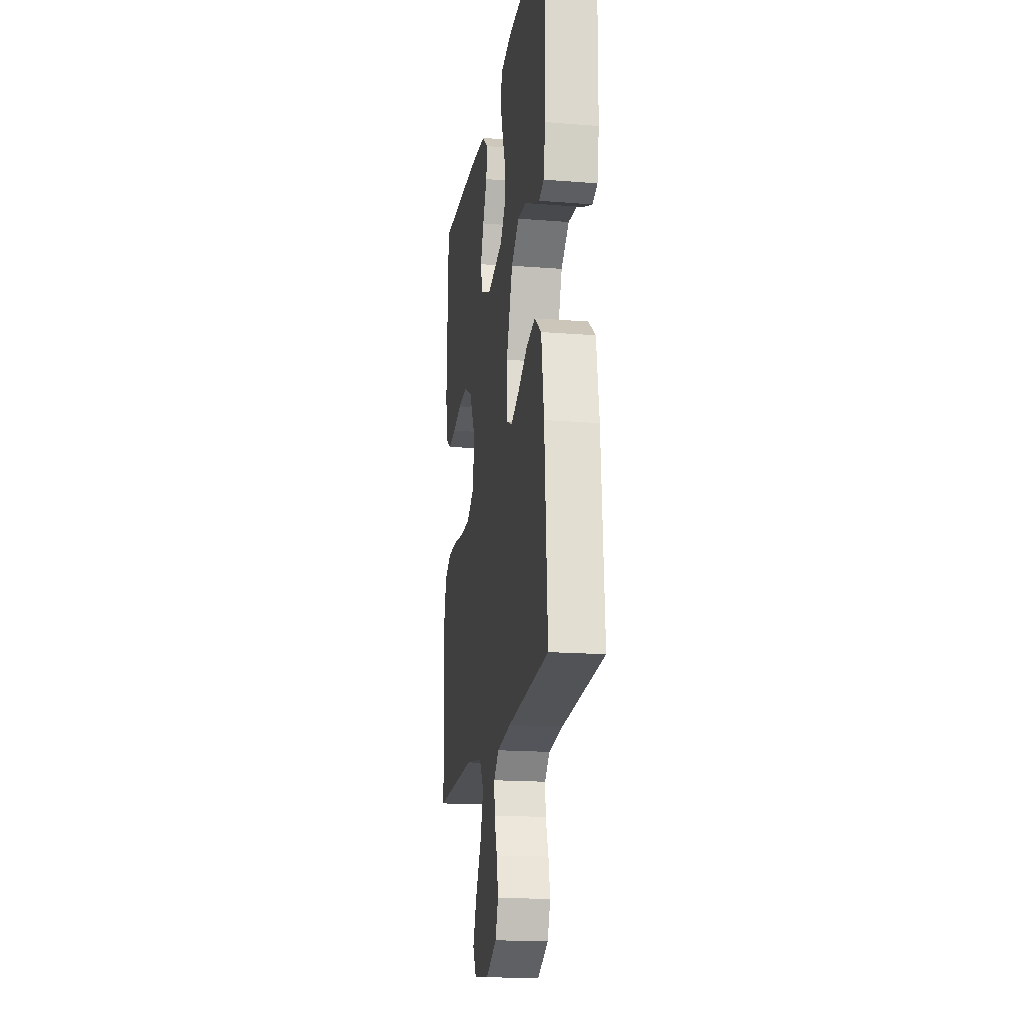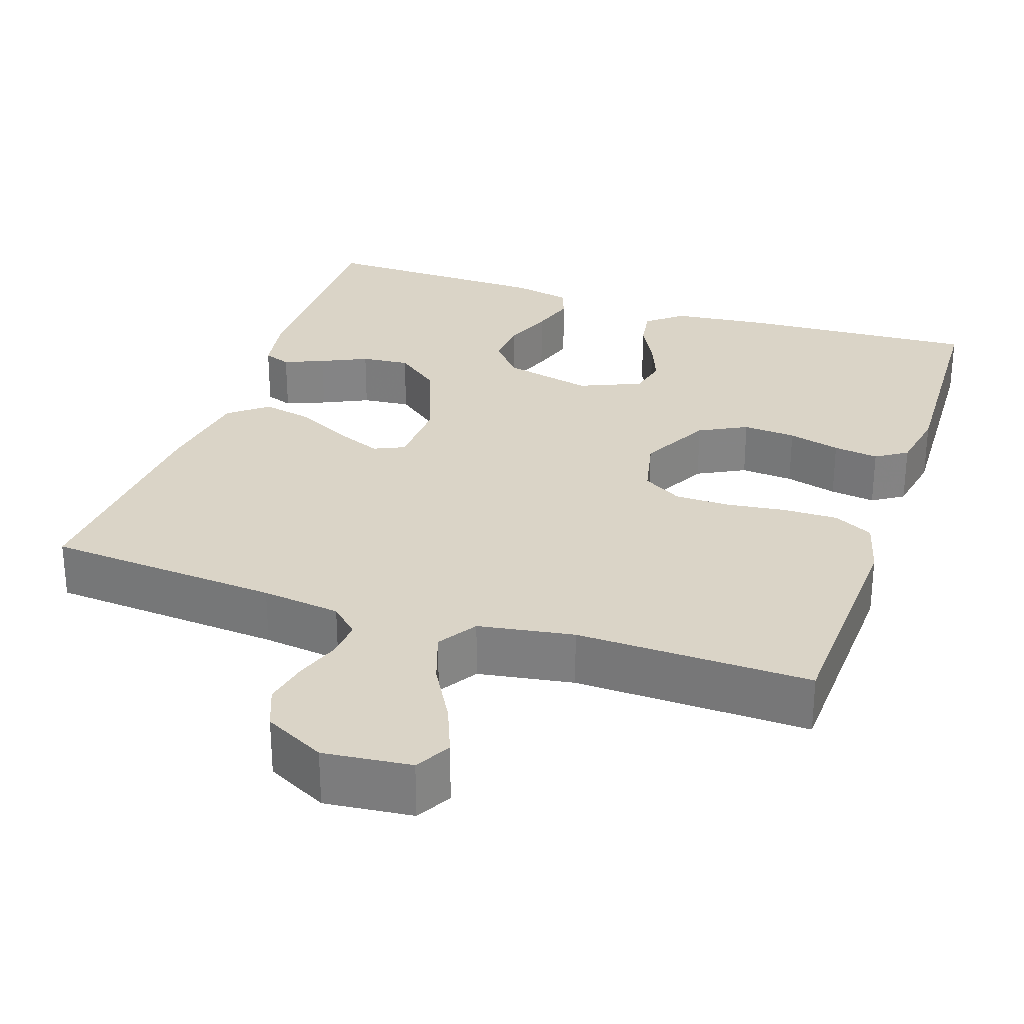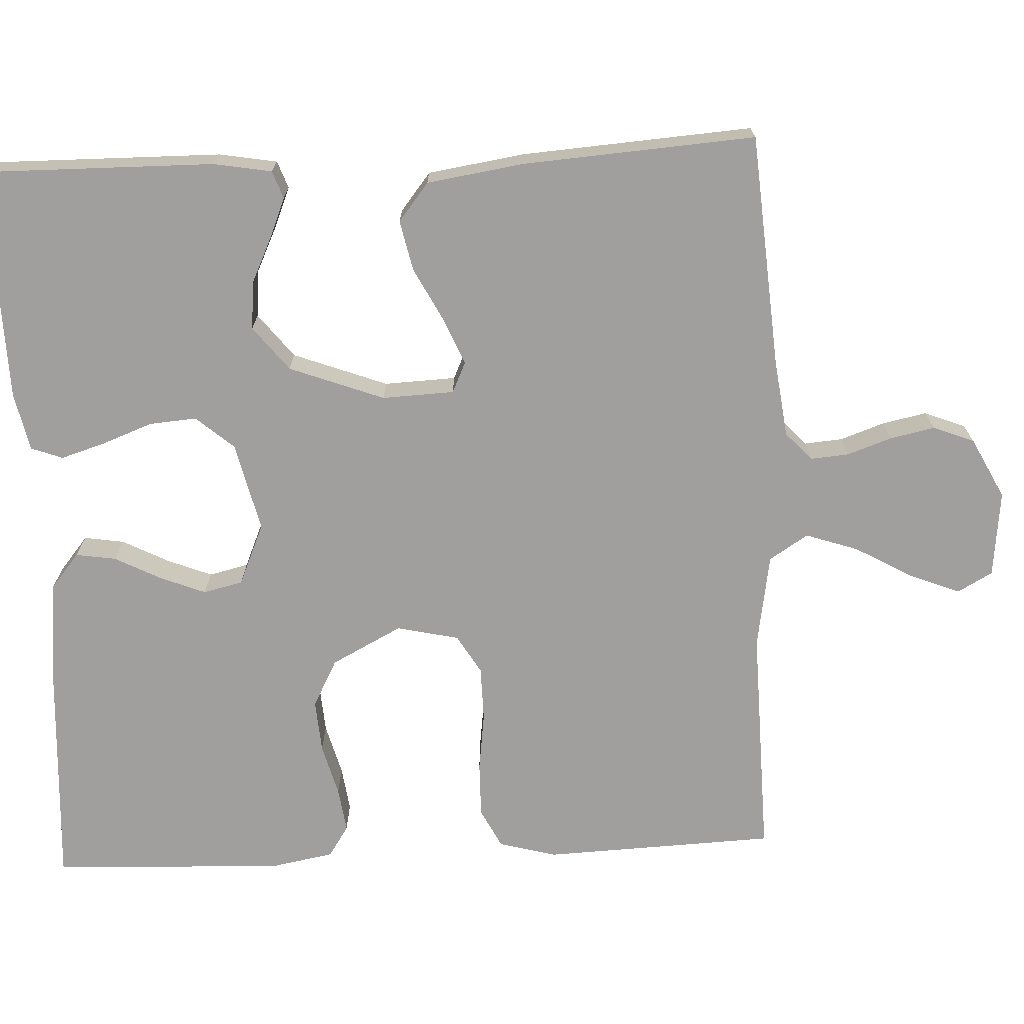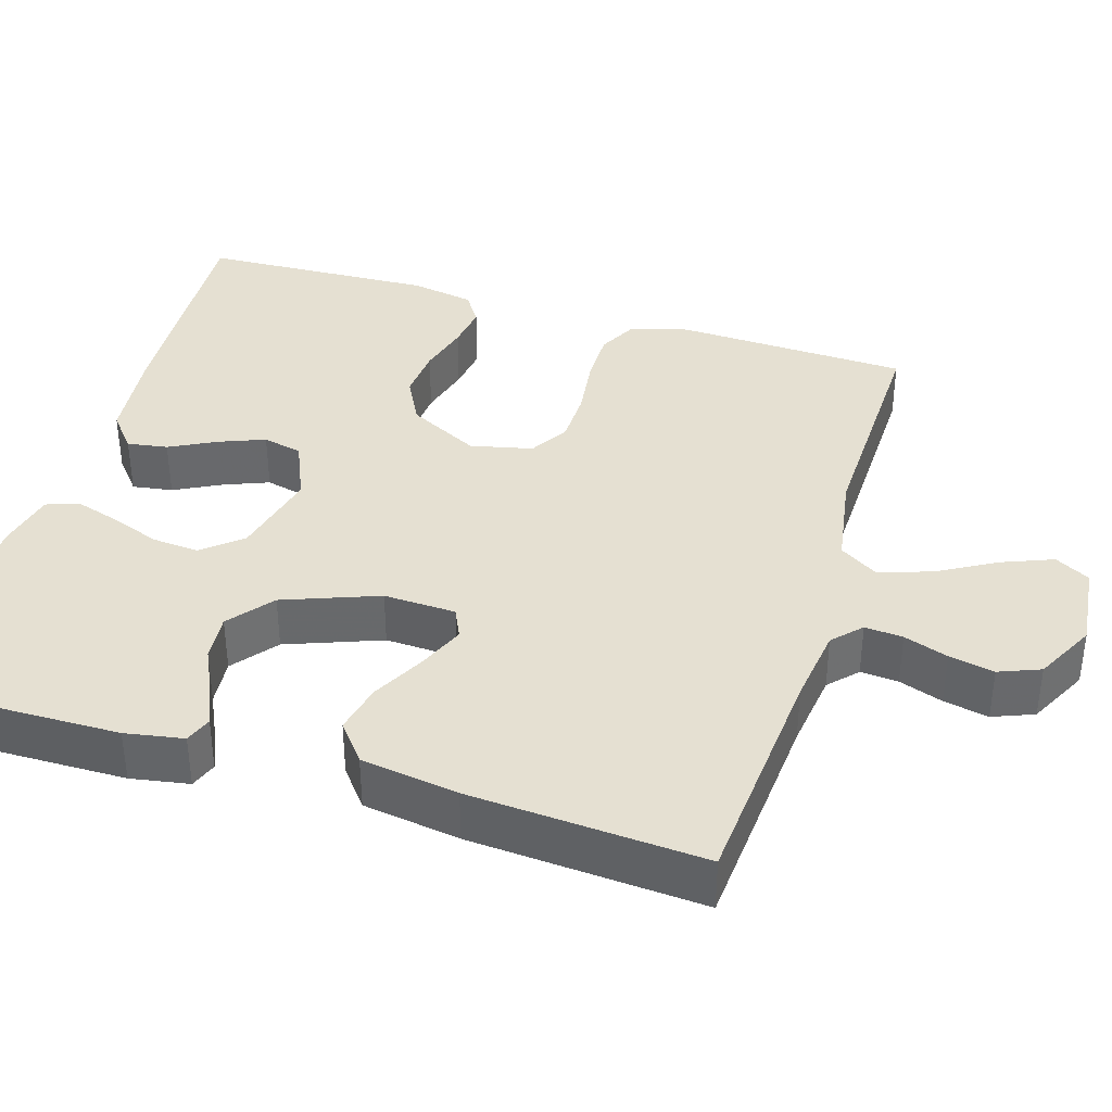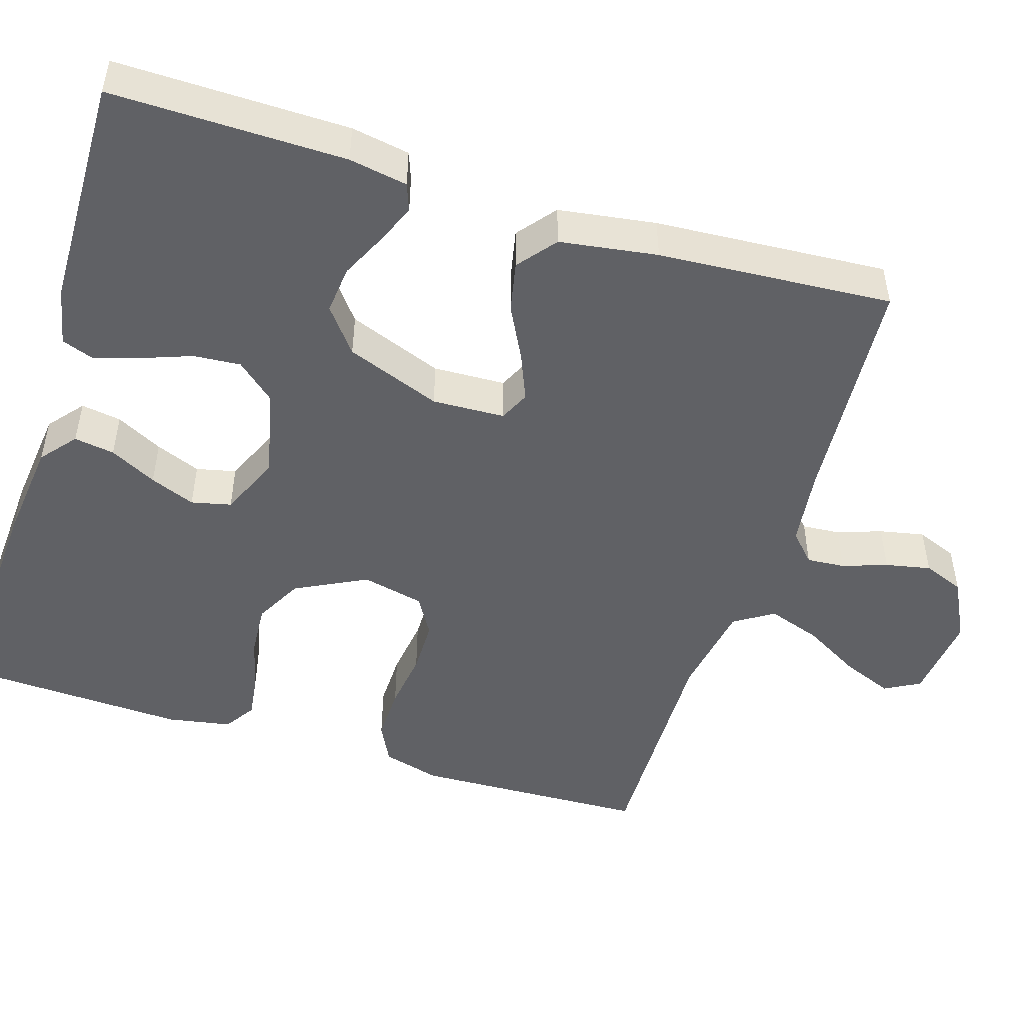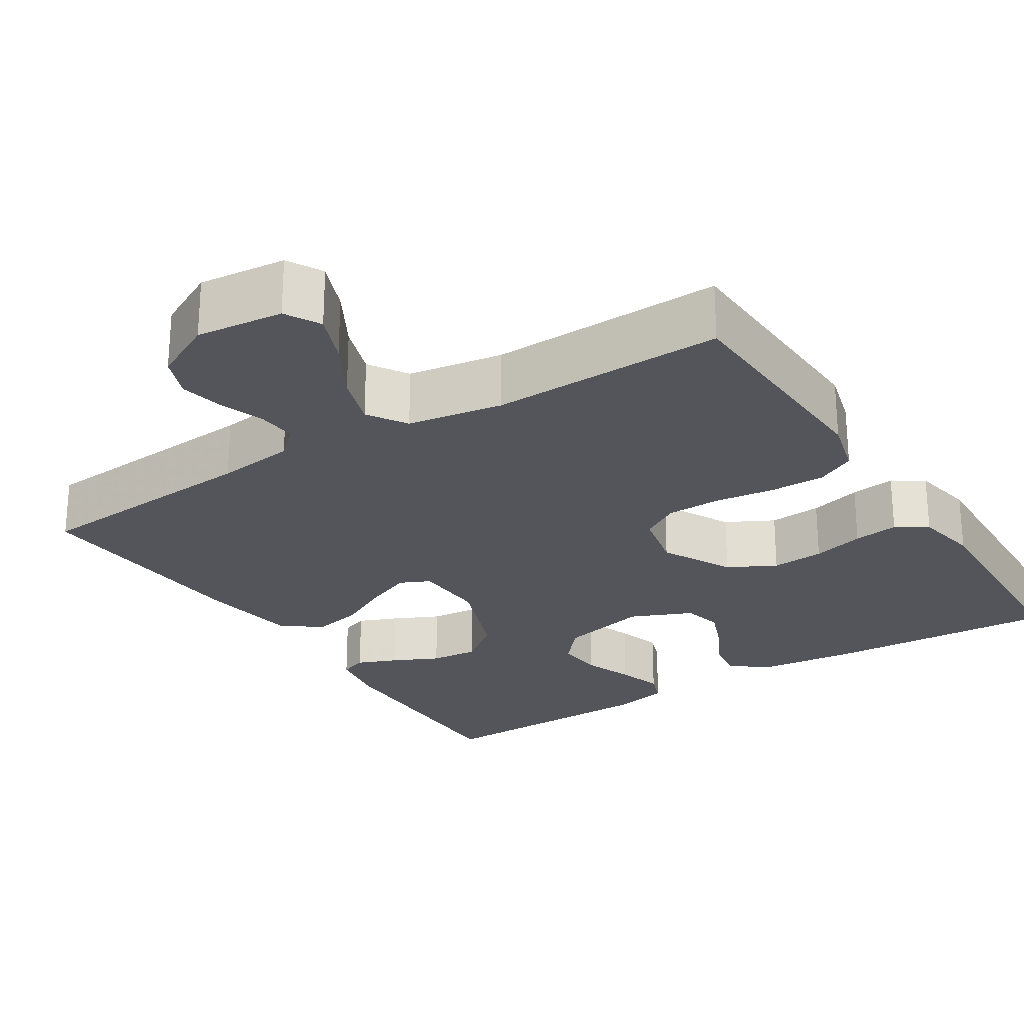
<metadata>
{"format":"obj","ext":"obj","renderer":"f3d","projection":"perspective","resolution":1024,"background":"white","views":[{"elev":-17.8,"azim":81.2,"up":"+Z"},{"elev":28.9,"azim":-161.3,"up":"+Y"},{"elev":-71.3,"azim":92.6,"up":"+Y"},{"elev":37.7,"azim":107.0,"up":"+Y"},{"elev":-48.9,"azim":72.4,"up":"+Y"},{"elev":-25.0,"azim":-147.5,"up":"+Y"}]}
</metadata>
<code>
v 0.5 0.07 -0.5
v 0.2 0.07 -0.523
v 0.099 0.07 -0.536
v 0.063 0.07 -0.57
v 0.067 0.07 -0.619
v 0.087 0.07 -0.676
v 0.099 0.07 -0.734
v 0.078 0.07 -0.787
v 0 0.07 -0.827
v -0.112 0.07 -0.815
v -0.137 0.07 -0.77
v -0.111 0.07 -0.705
v -0.069 0.07 -0.631
v -0.046 0.07 -0.563
v -0.078 0.07 -0.513
v -0.2 0.07 -0.493
v -0.5 0.07 -0.5
v -0.512 0.07 -0.2
v -0.492 0.07 -0.126
v -0.441 0.07 -0.1
v -0.37 0.07 -0.101
v -0.294 0.07 -0.111
v -0.224 0.07 -0.11
v -0.174 0.07 -0.08
v -0.156 0.07 0
v -0.203 0.07 0.091
v -0.264 0.07 0.123
v -0.332 0.07 0.118
v -0.399 0.07 0.1
v -0.457 0.07 0.092
v -0.497 0.07 0.118
v -0.512 0.07 0.2
v -0.5 0.07 0.5
v -0.2 0.07 0.483
v -0.074 0.07 0.469
v -0.029 0.07 0.432
v -0.037 0.07 0.38
v -0.068 0.07 0.32
v -0.091 0.07 0.262
v -0.079 0.07 0.211
v 0 0.07 0.177
v 0.115 0.07 0.204
v 0.157 0.07 0.253
v 0.152 0.07 0.314
v 0.128 0.07 0.378
v 0.11 0.07 0.436
v 0.125 0.07 0.477
v 0.2 0.07 0.493
v 0.5 0.07 0.5
v 0.497 0.07 0.2
v 0.484 0.07 0.125
v 0.449 0.07 0.112
v 0.398 0.07 0.133
v 0.339 0.07 0.161
v 0.277 0.07 0.167
v 0.22 0.07 0.122
v 0.174 0.07 0
v 0.178 0.07 -0.093
v 0.217 0.07 -0.111
v 0.277 0.07 -0.086
v 0.346 0.07 -0.05
v 0.411 0.07 -0.036
v 0.46 0.07 -0.075
v 0.479 0.07 -0.2
v 0.5 0 -0.5
v 0.2 0 -0.523
v 0.099 0 -0.536
v 0.063 0 -0.57
v 0.067 0 -0.619
v 0.087 0 -0.676
v 0.099 0 -0.734
v 0.078 0 -0.787
v 0 0 -0.827
v -0.112 0 -0.815
v -0.137 0 -0.77
v -0.111 0 -0.705
v -0.069 0 -0.631
v -0.046 0 -0.563
v -0.078 0 -0.513
v -0.2 0 -0.493
v -0.5 0 -0.5
v -0.512 0 -0.2
v -0.492 0 -0.126
v -0.441 0 -0.1
v -0.37 0 -0.101
v -0.294 0 -0.111
v -0.224 0 -0.11
v -0.174 0 -0.08
v -0.156 0 0
v -0.203 0 0.091
v -0.264 0 0.123
v -0.332 0 0.118
v -0.399 0 0.1
v -0.457 0 0.092
v -0.497 0 0.118
v -0.512 0 0.2
v -0.5 0 0.5
v -0.2 0 0.483
v -0.074 0 0.469
v -0.029 0 0.432
v -0.037 0 0.38
v -0.068 0 0.32
v -0.091 0 0.262
v -0.079 0 0.211
v 0 0 0.177
v 0.115 0 0.204
v 0.157 0 0.253
v 0.152 0 0.314
v 0.128 0 0.378
v 0.11 0 0.436
v 0.125 0 0.477
v 0.2 0 0.493
v 0.5 0 0.5
v 0.497 0 0.2
v 0.484 0 0.125
v 0.449 0 0.112
v 0.398 0 0.133
v 0.339 0 0.161
v 0.277 0 0.167
v 0.22 0 0.122
v 0.174 0 0
v 0.178 0 -0.093
v 0.217 0 -0.111
v 0.277 0 -0.086
v 0.346 0 -0.05
v 0.411 0 -0.036
v 0.46 0 -0.075
v 0.479 0 -0.2
f 63 64 1 2
f 60 61 62 63
f 59 60 63 2
f 58 59 2 3
f 57 58 3 4
f 51 52 53 54
f 49 50 51 54
f 49 54 55
f 48 49 55 56
f 44 45 46 47
f 44 47 48 56
f 35 36 37 38
f 35 38 39
f 34 35 39
f 33 34 39 40
f 31 32 33 40
f 28 29 30 31
f 27 28 31 40
f 19 20 21 22
f 19 22 23
f 16 17 18 19
f 15 16 19 23
f 14 15 23 24
f 10 11 12 13
f 10 13 14
f 9 10 14
f 8 9 14
f 5 6 7 8
f 4 5 8 14
f 57 4 14 24
f 43 44 56
f 42 43 56 57
f 41 42 57 24
f 26 27 40 41
f 25 26 41
f 24 25 41
f 66 65 128 127
f 127 126 125 124
f 66 127 124 123
f 67 66 123 122
f 68 67 122 121
f 118 117 116 115
f 118 115 114 113
f 119 118 113
f 120 119 113 112
f 111 110 109 108
f 120 112 111 108
f 102 101 100 99
f 103 102 99
f 103 99 98
f 104 103 98 97
f 104 97 96 95
f 95 94 93 92
f 104 95 92 91
f 86 85 84 83
f 87 86 83
f 83 82 81 80
f 87 83 80 79
f 88 87 79 78
f 77 76 75 74
f 78 77 74
f 78 74 73
f 78 73 72
f 72 71 70 69
f 78 72 69 68
f 88 78 68 121
f 120 108 107
f 121 120 107 106
f 88 121 106 105
f 105 104 91 90
f 105 90 89
f 105 89 88
f 1 65 66 2
f 2 66 67 3
f 3 67 68 4
f 4 68 69 5
f 5 69 70 6
f 6 70 71 7
f 7 71 72 8
f 8 72 73 9
f 9 73 74 10
f 10 74 75 11
f 11 75 76 12
f 12 76 77 13
f 13 77 78 14
f 14 78 79 15
f 15 79 80 16
f 16 80 81 17
f 17 81 82 18
f 18 82 83 19
f 19 83 84 20
f 20 84 85 21
f 21 85 86 22
f 22 86 87 23
f 23 87 88 24
f 24 88 89 25
f 25 89 90 26
f 26 90 91 27
f 27 91 92 28
f 28 92 93 29
f 29 93 94 30
f 30 94 95 31
f 31 95 96 32
f 32 96 97 33
f 33 97 98 34
f 34 98 99 35
f 35 99 100 36
f 36 100 101 37
f 37 101 102 38
f 38 102 103 39
f 39 103 104 40
f 40 104 105 41
f 41 105 106 42
f 42 106 107 43
f 43 107 108 44
f 44 108 109 45
f 45 109 110 46
f 46 110 111 47
f 47 111 112 48
f 48 112 113 49
f 49 113 114 50
f 50 114 115 51
f 51 115 116 52
f 52 116 117 53
f 53 117 118 54
f 54 118 119 55
f 55 119 120 56
f 56 120 121 57
f 57 121 122 58
f 58 122 123 59
f 59 123 124 60
f 60 124 125 61
f 61 125 126 62
f 62 126 127 63
f 63 127 128 64
f 64 128 65 1

</code>
